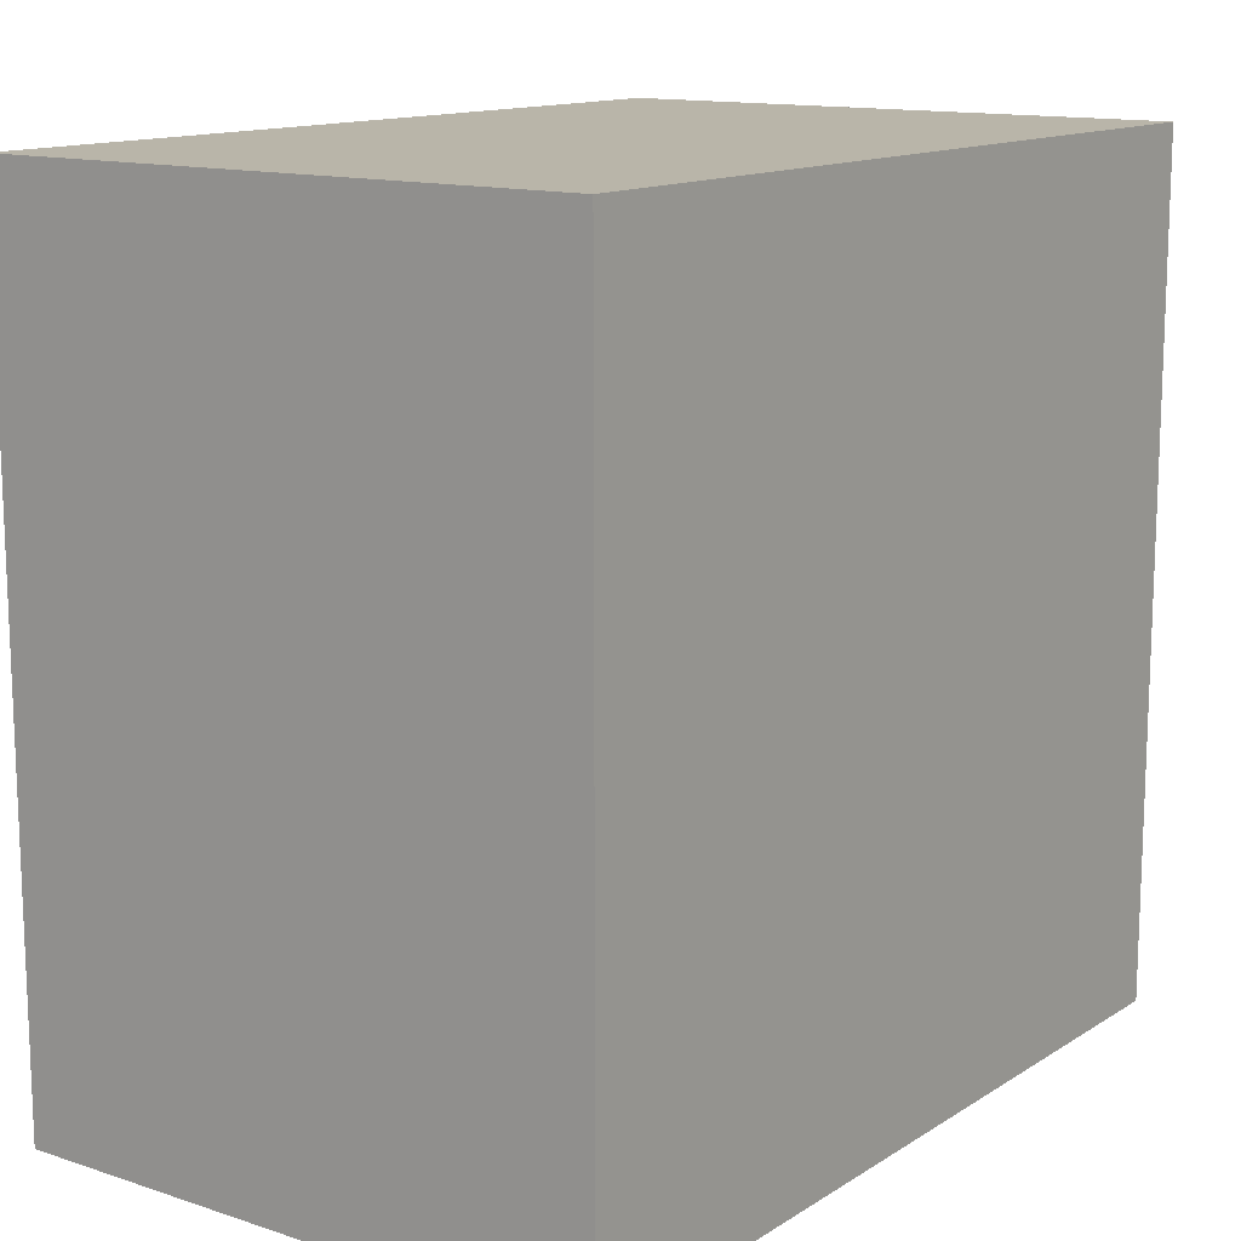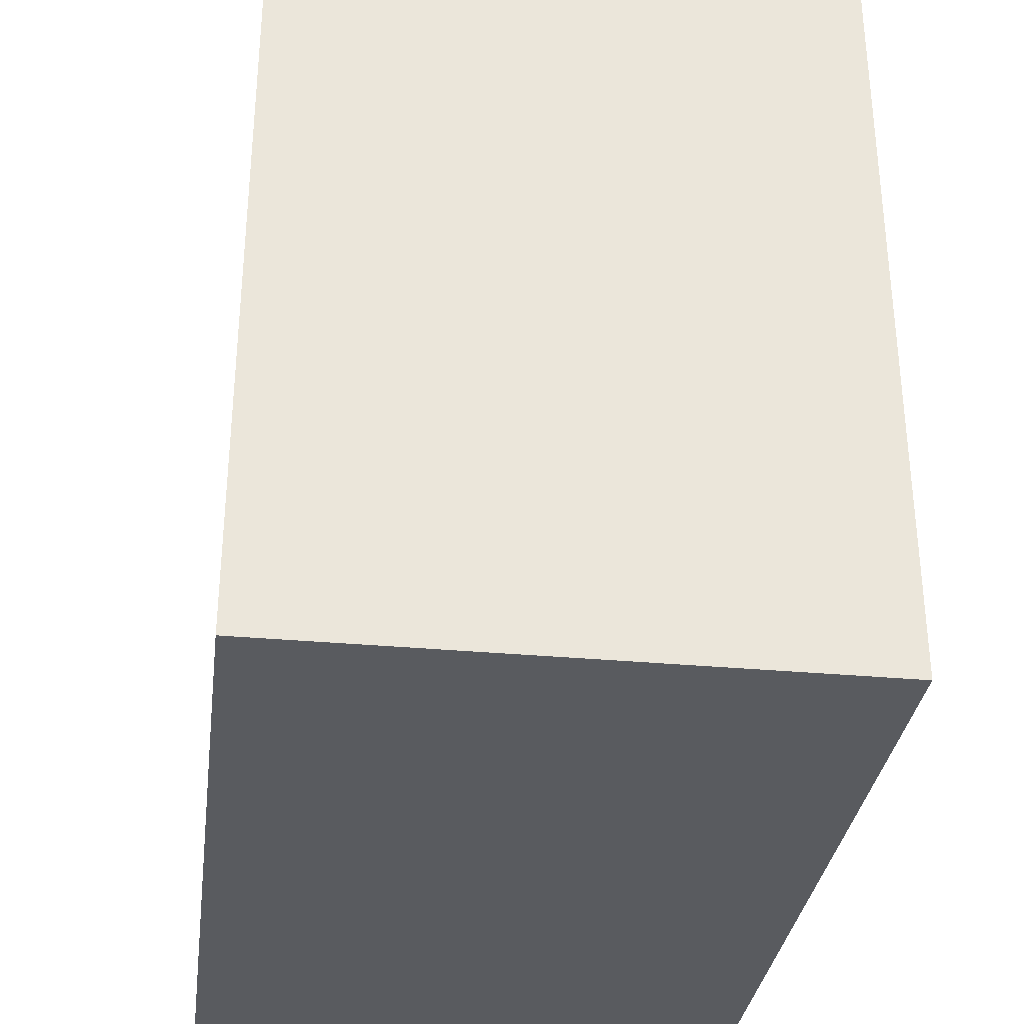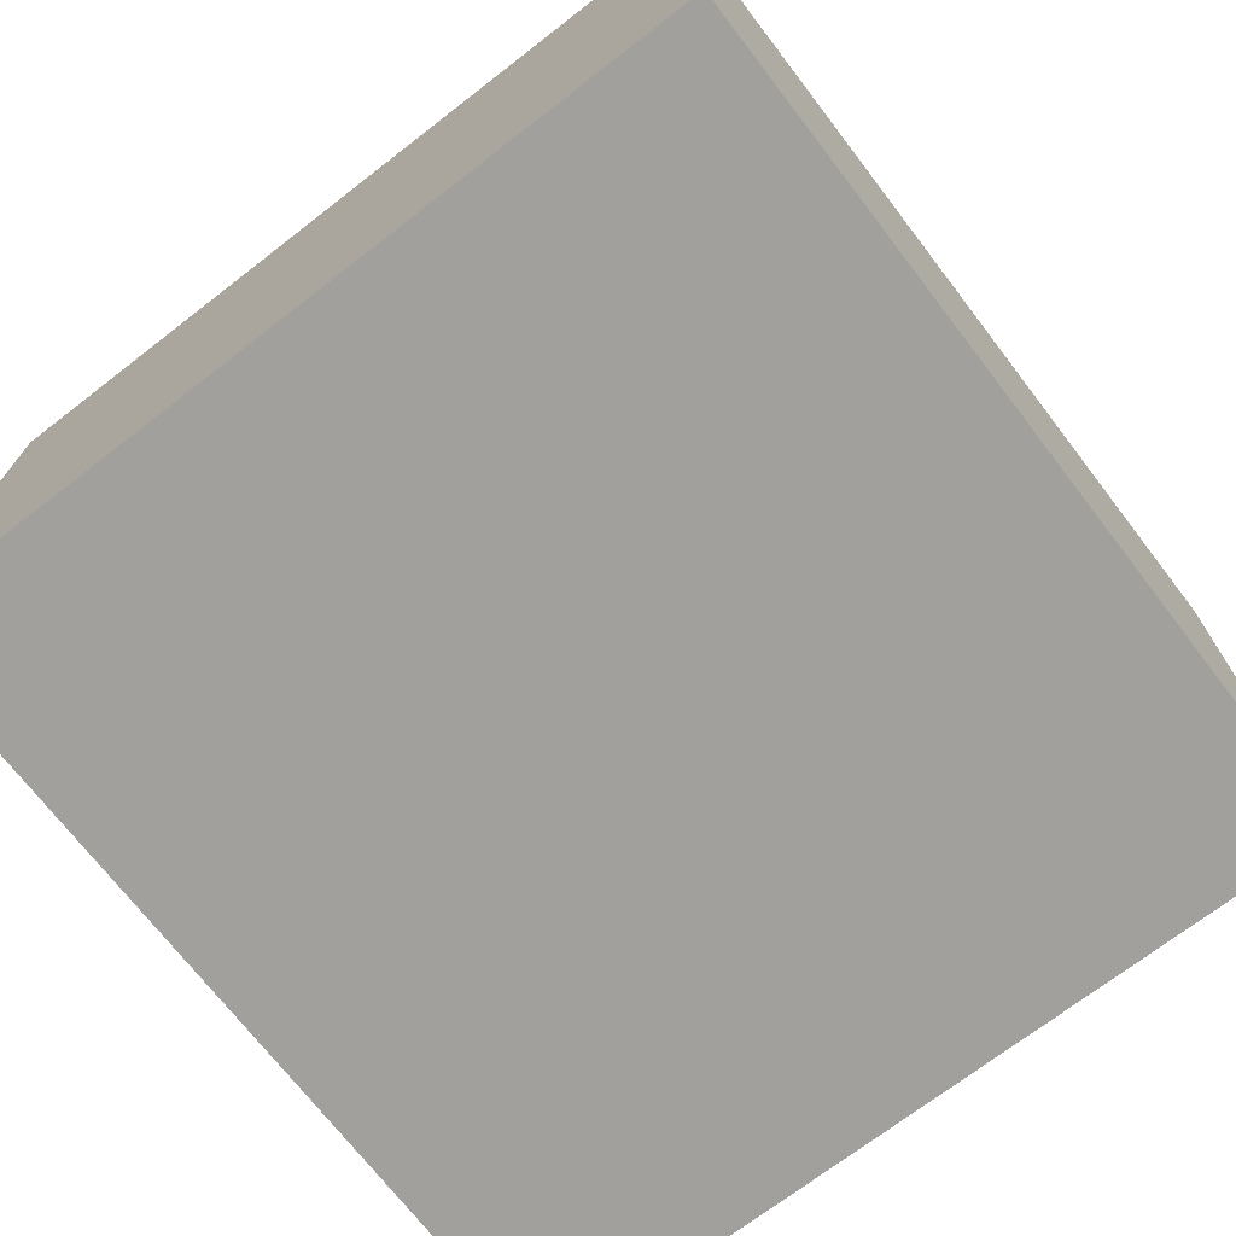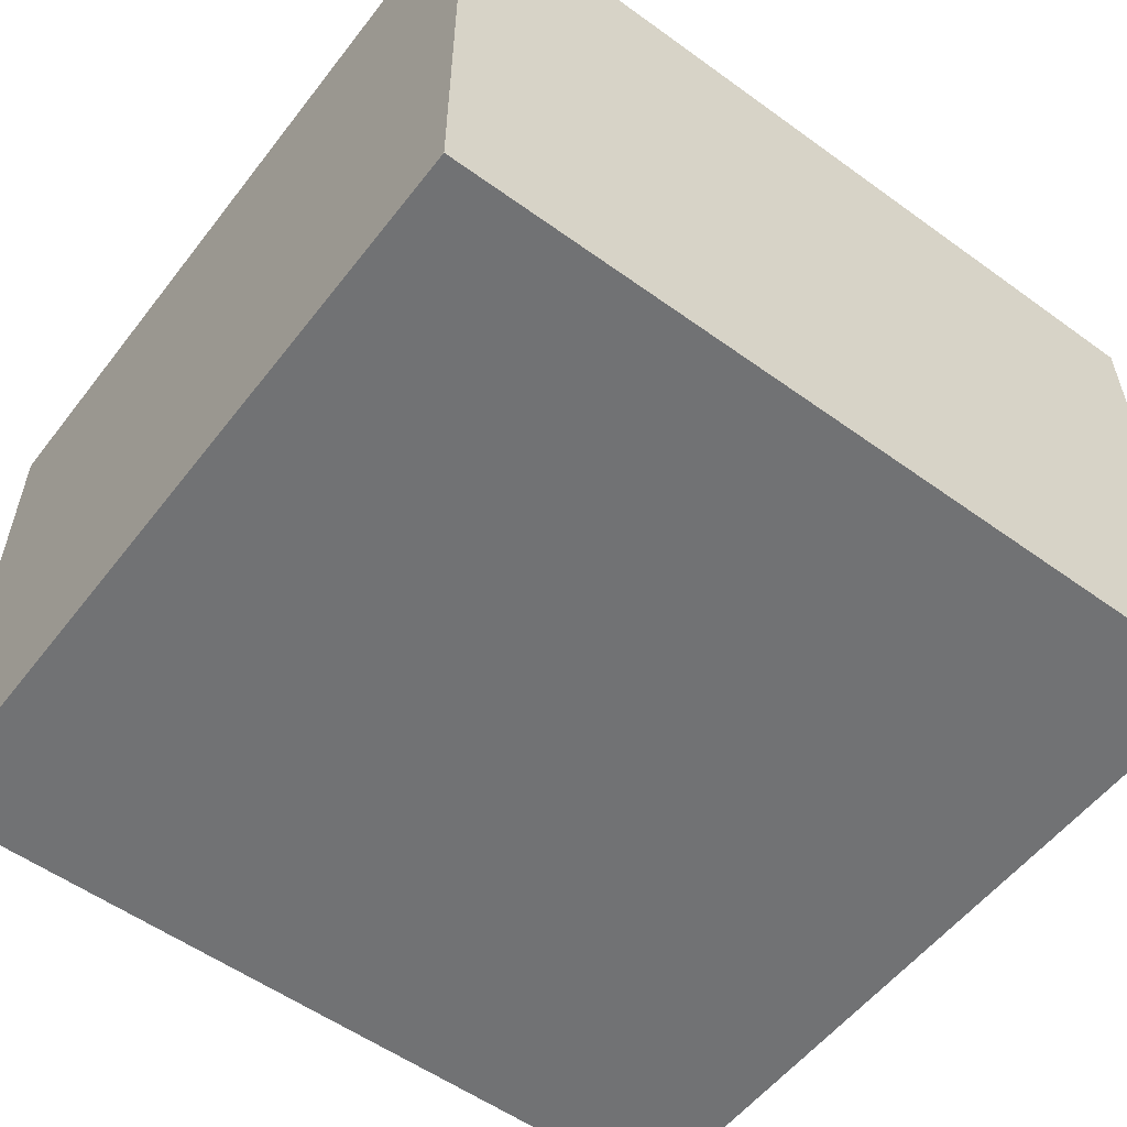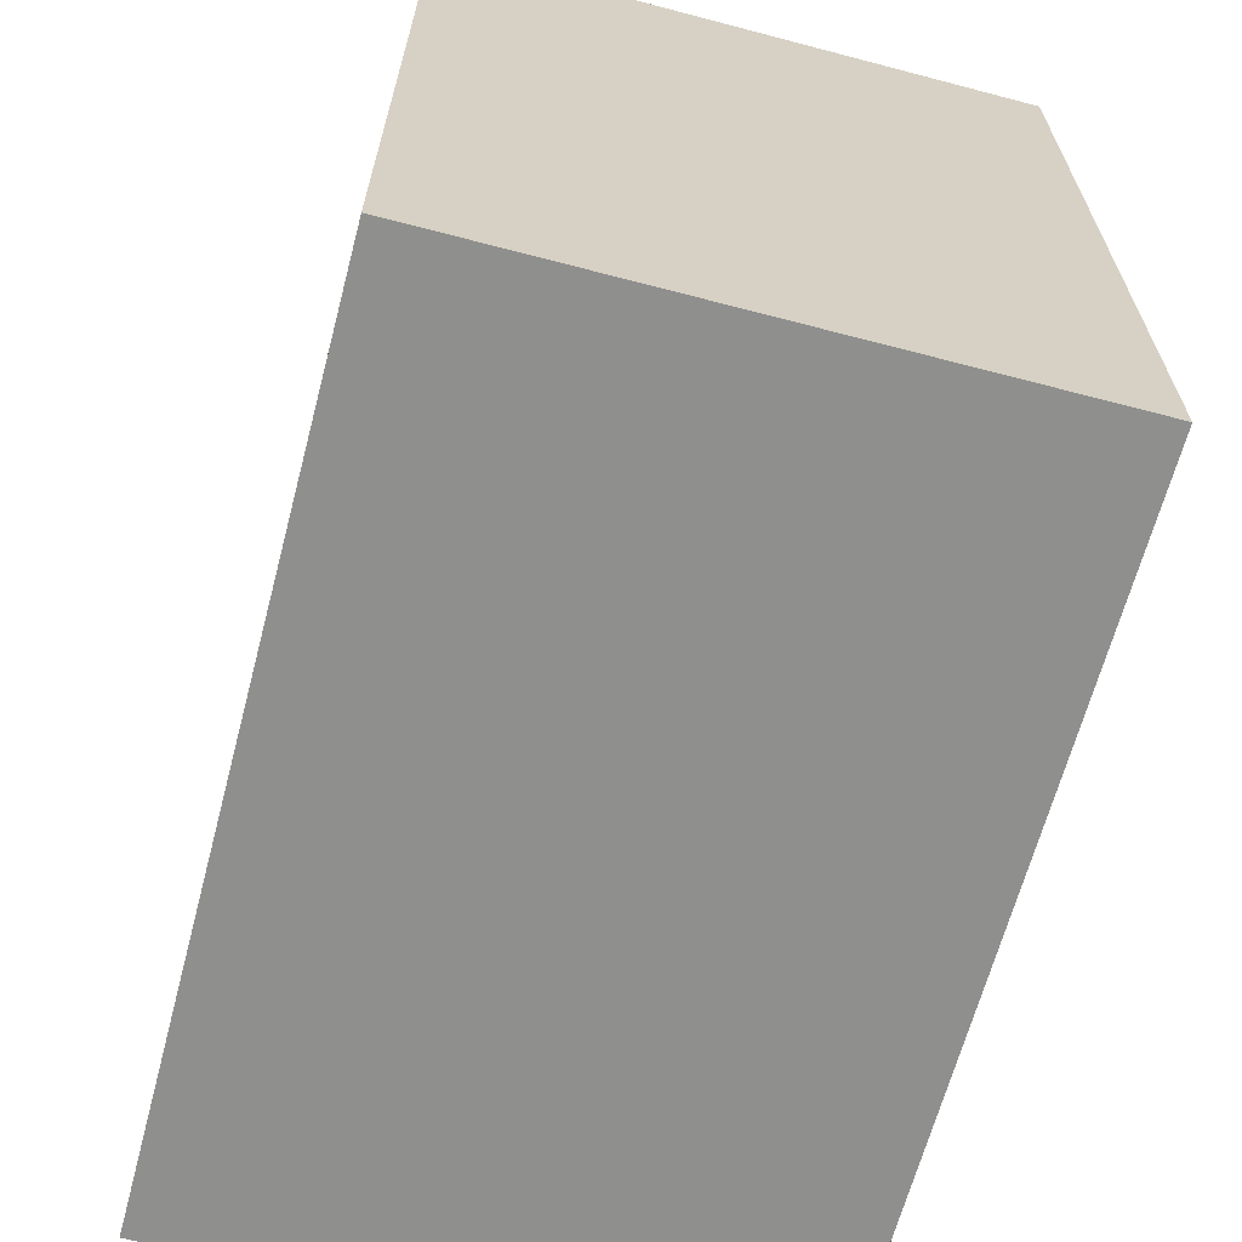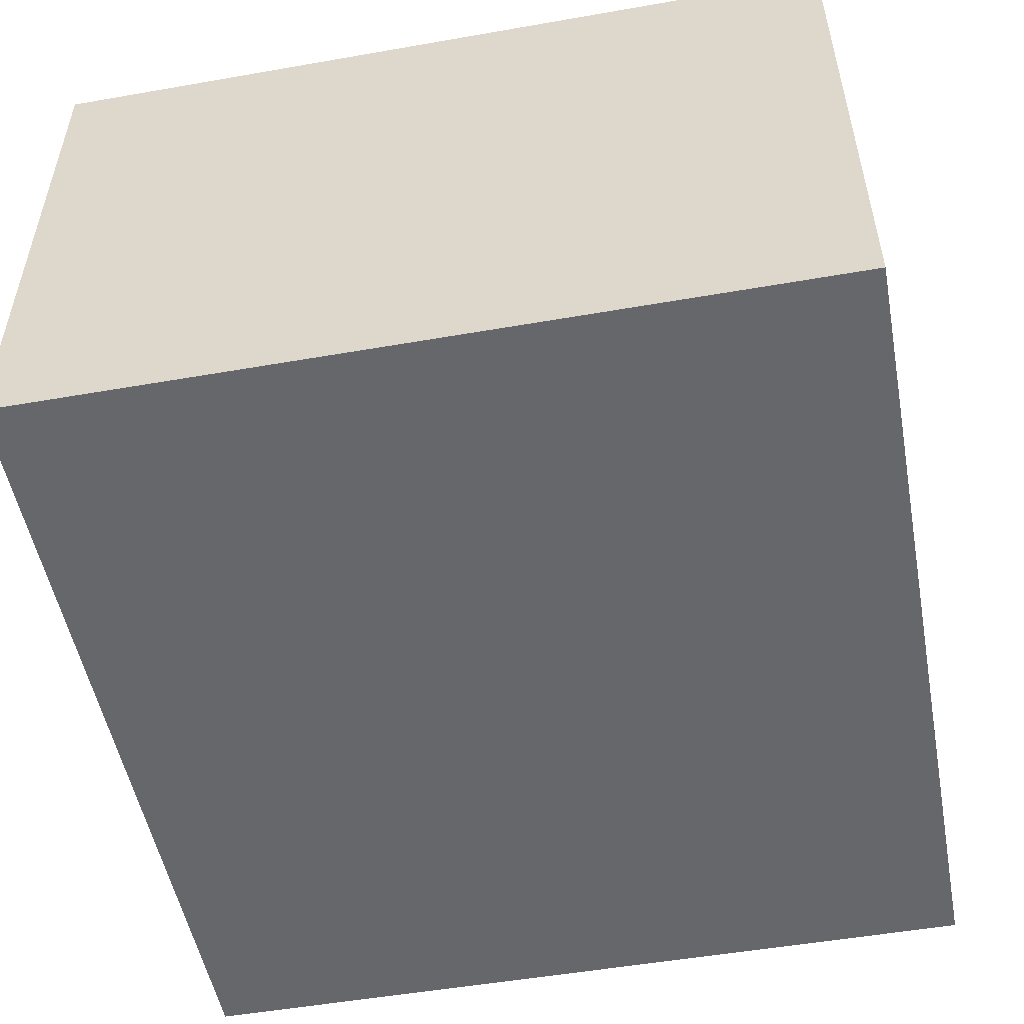
<metadata>
{"format":"obj","ext":"obj","renderer":"f3d","projection":"perspective","resolution":1024,"background":"white","views":[{"elev":13.4,"azim":-53.8,"up":"+Y"},{"elev":-32.6,"azim":-97.3,"up":"+Y"},{"elev":-71.7,"azim":127.6,"up":"+Z"},{"elev":-55.5,"azim":142.8,"up":"+Z"},{"elev":-65.2,"azim":-104.8,"up":"+Y"},{"elev":-52.0,"azim":100.7,"up":"+Z"}]}
</metadata>
<code>
v 0.03527 0.03334 0.13
v 0.03527 -0.02844 0.13
v 0.03527 0.03334 0.08621
v -0.02909 0.03334 0.08621
v -0.02909 -0.02844 0.13
v -0.02909 -0.02844 0.08621
v -0.02909 0.03334 0.13
v 0.03527 -0.02844 0.08621
f 1 2 3
f 1 3 4
f 5 2 1
f 6 4 3
f 6 5 4
f 6 2 5
f 7 5 1
f 7 1 4
f 7 4 5
f 8 6 3
f 8 3 2
f 8 2 6

</code>
